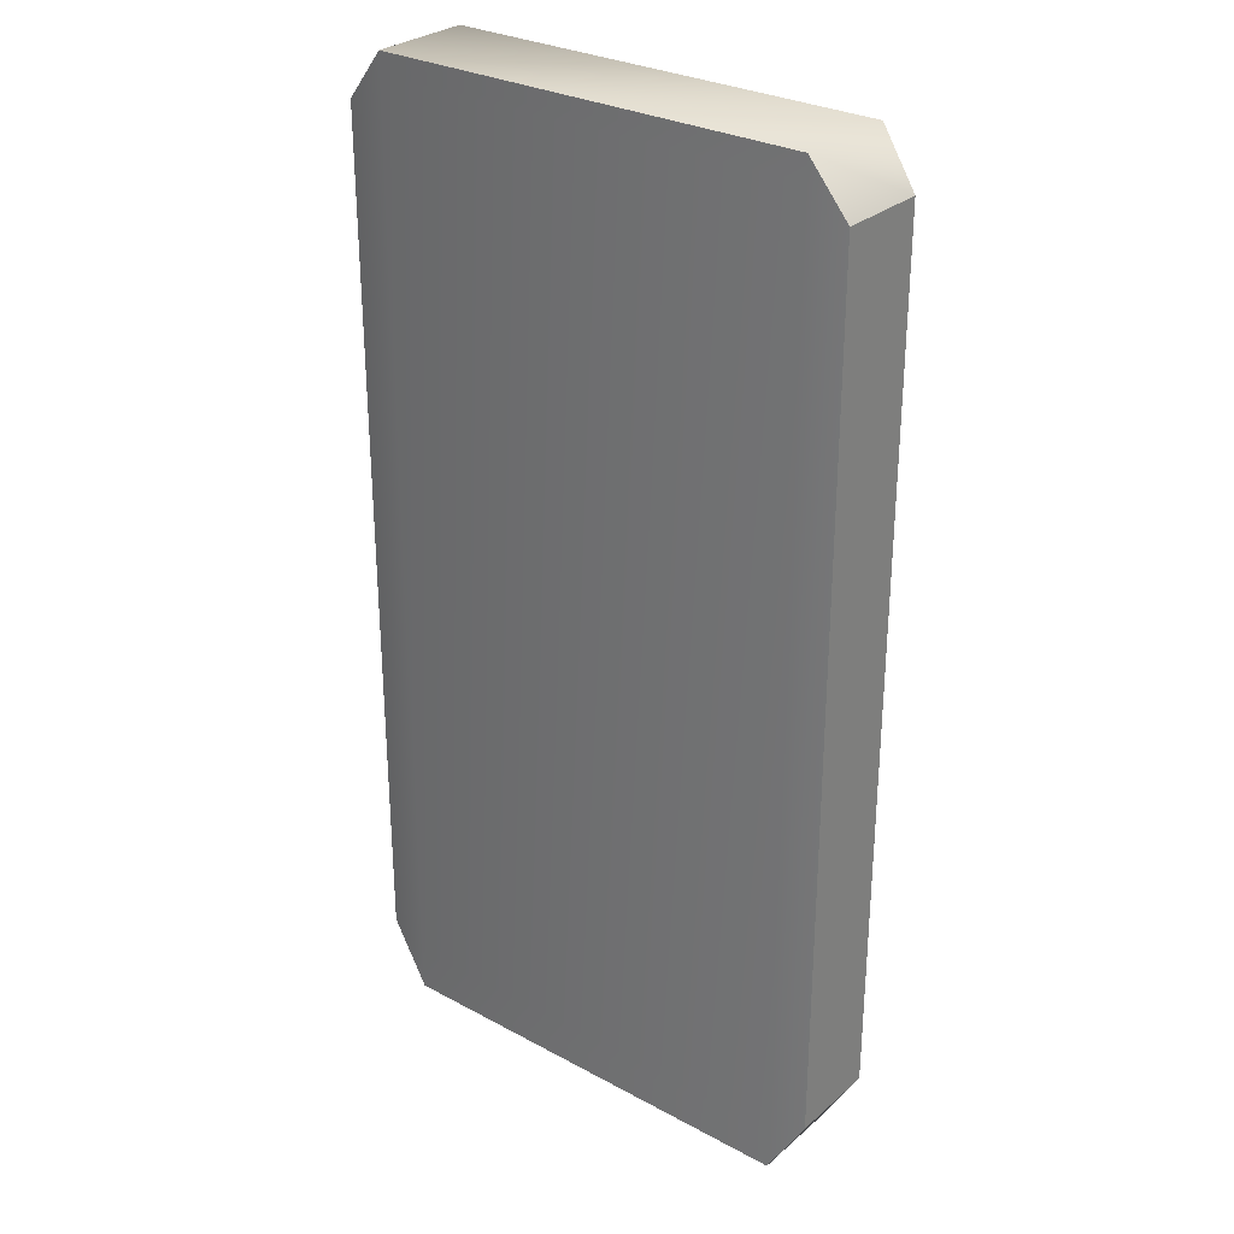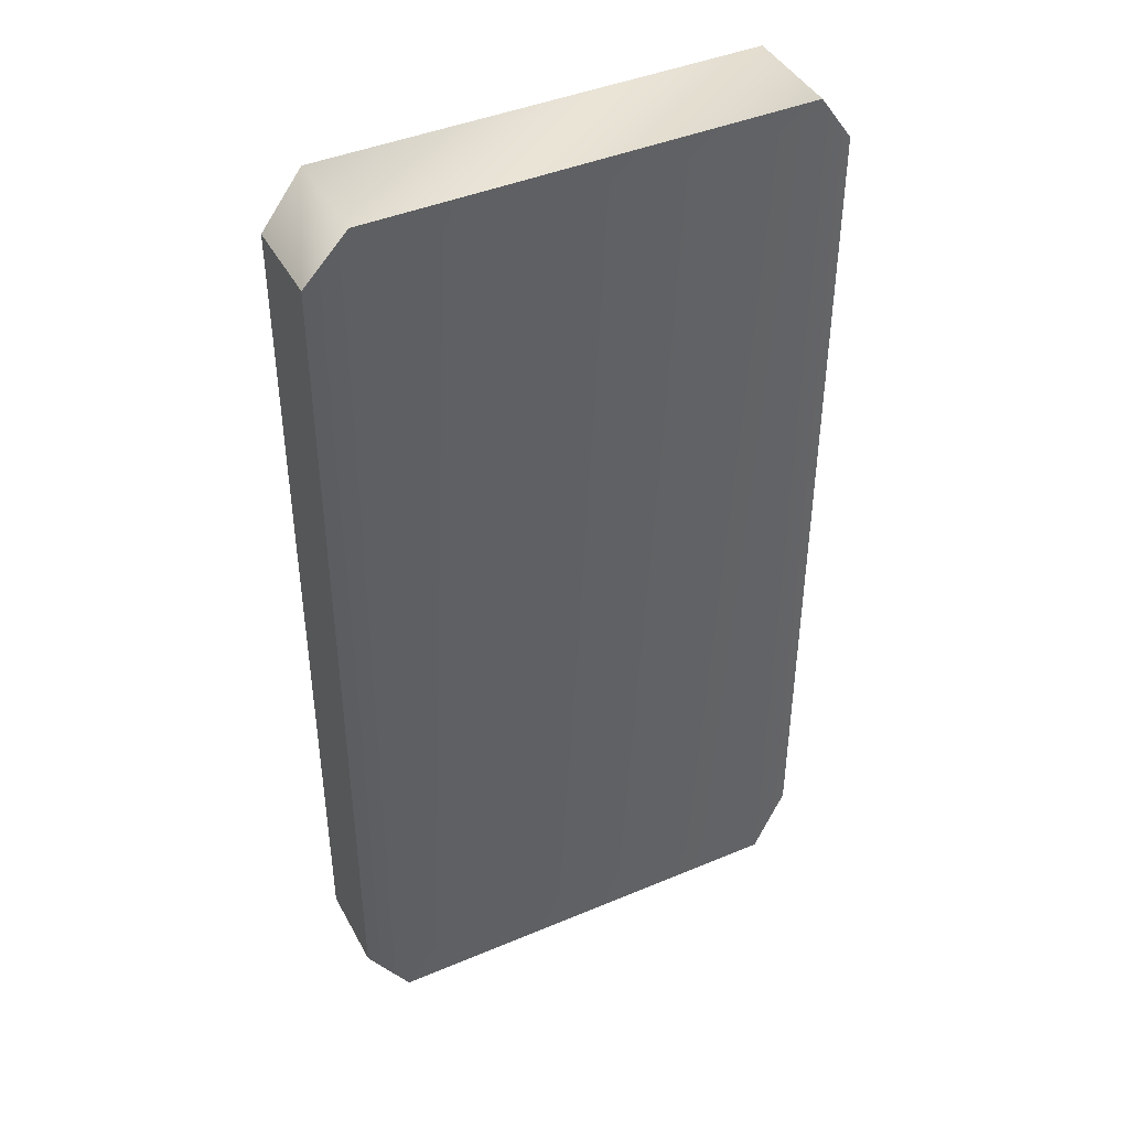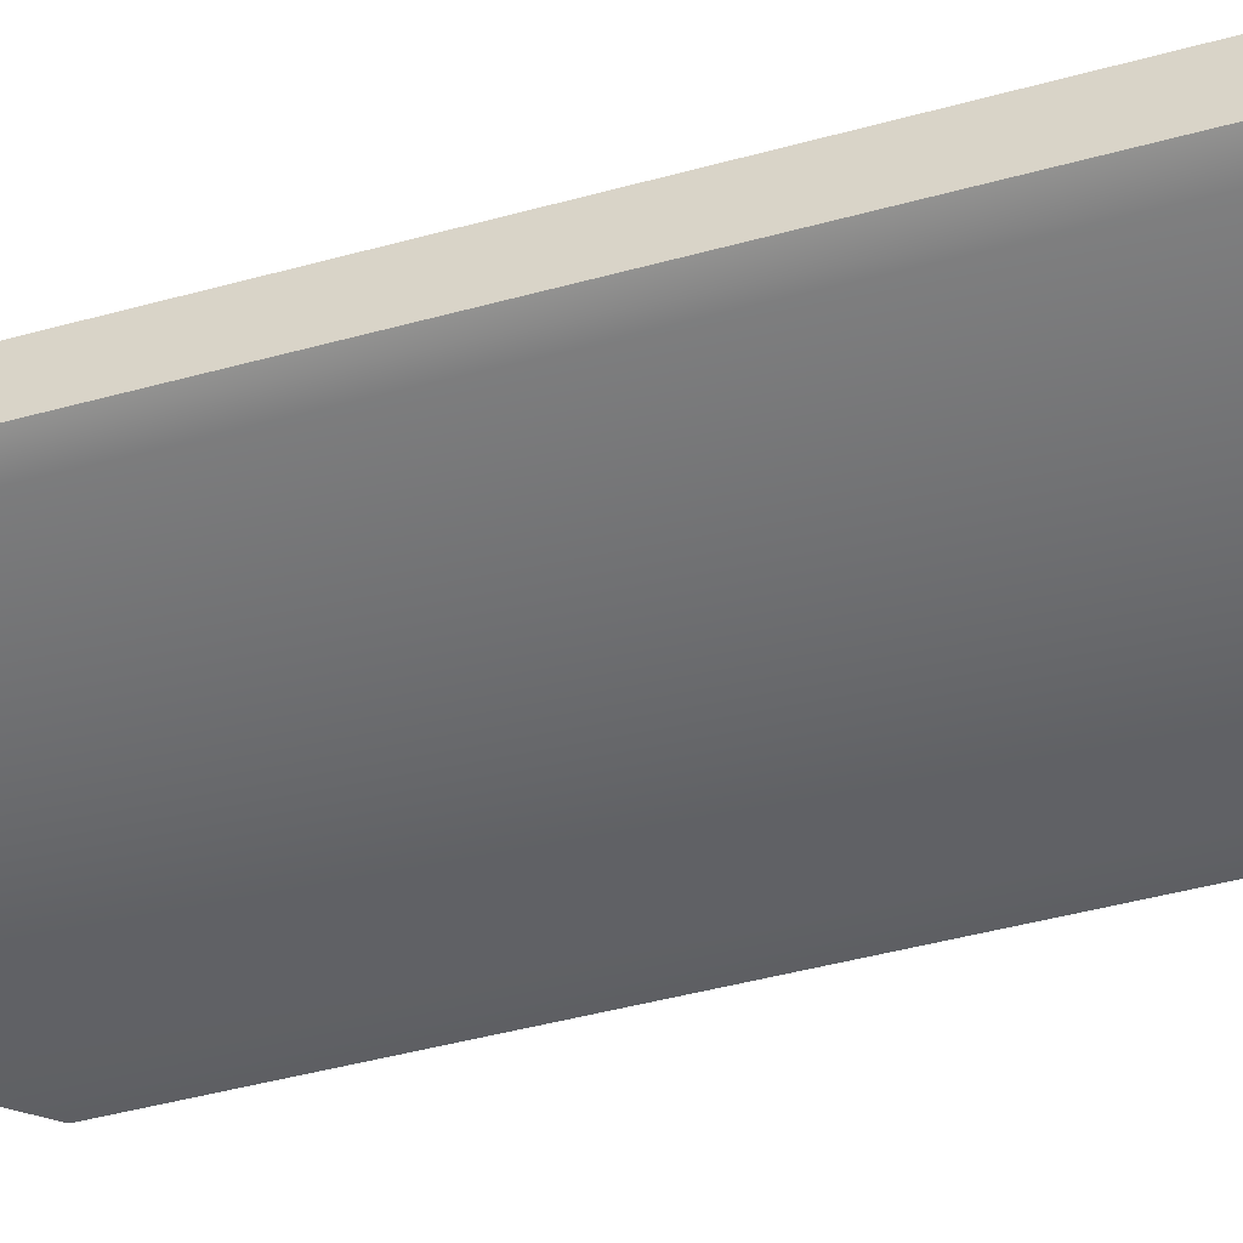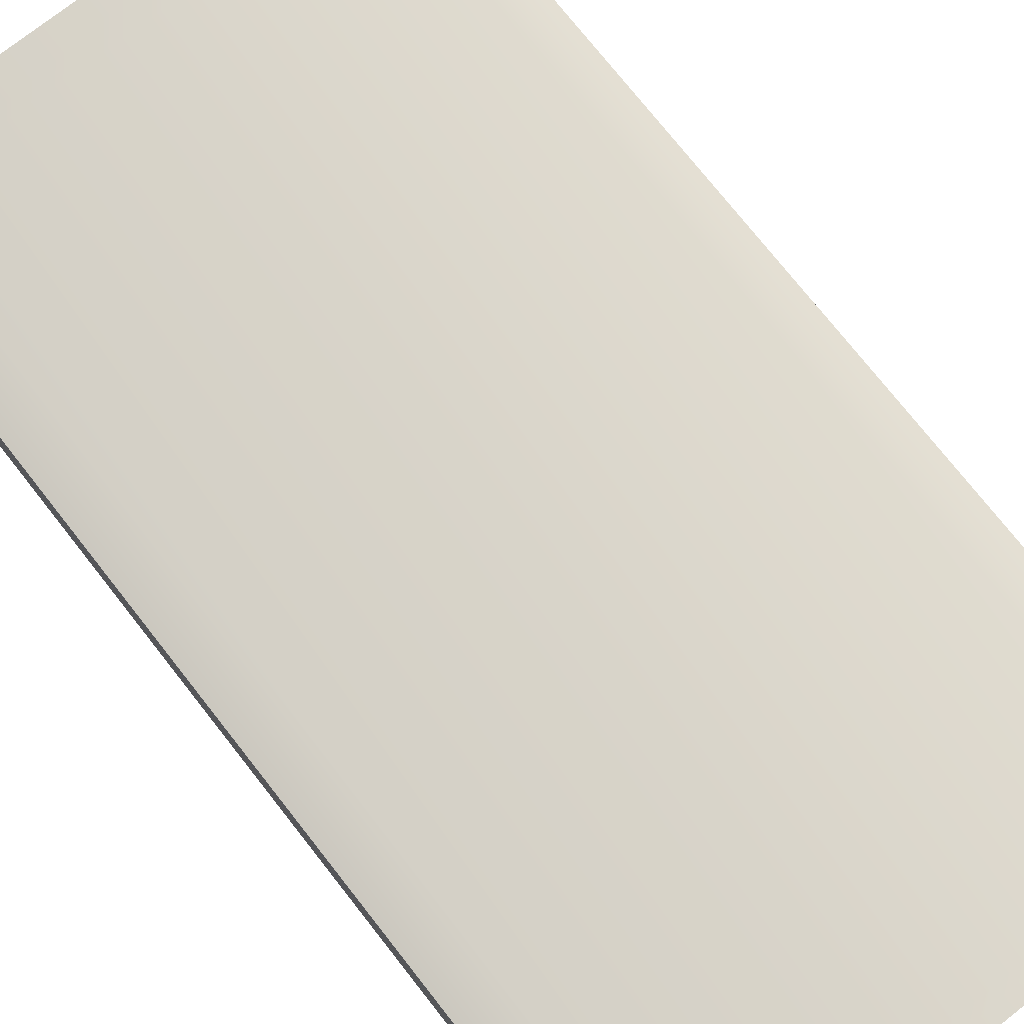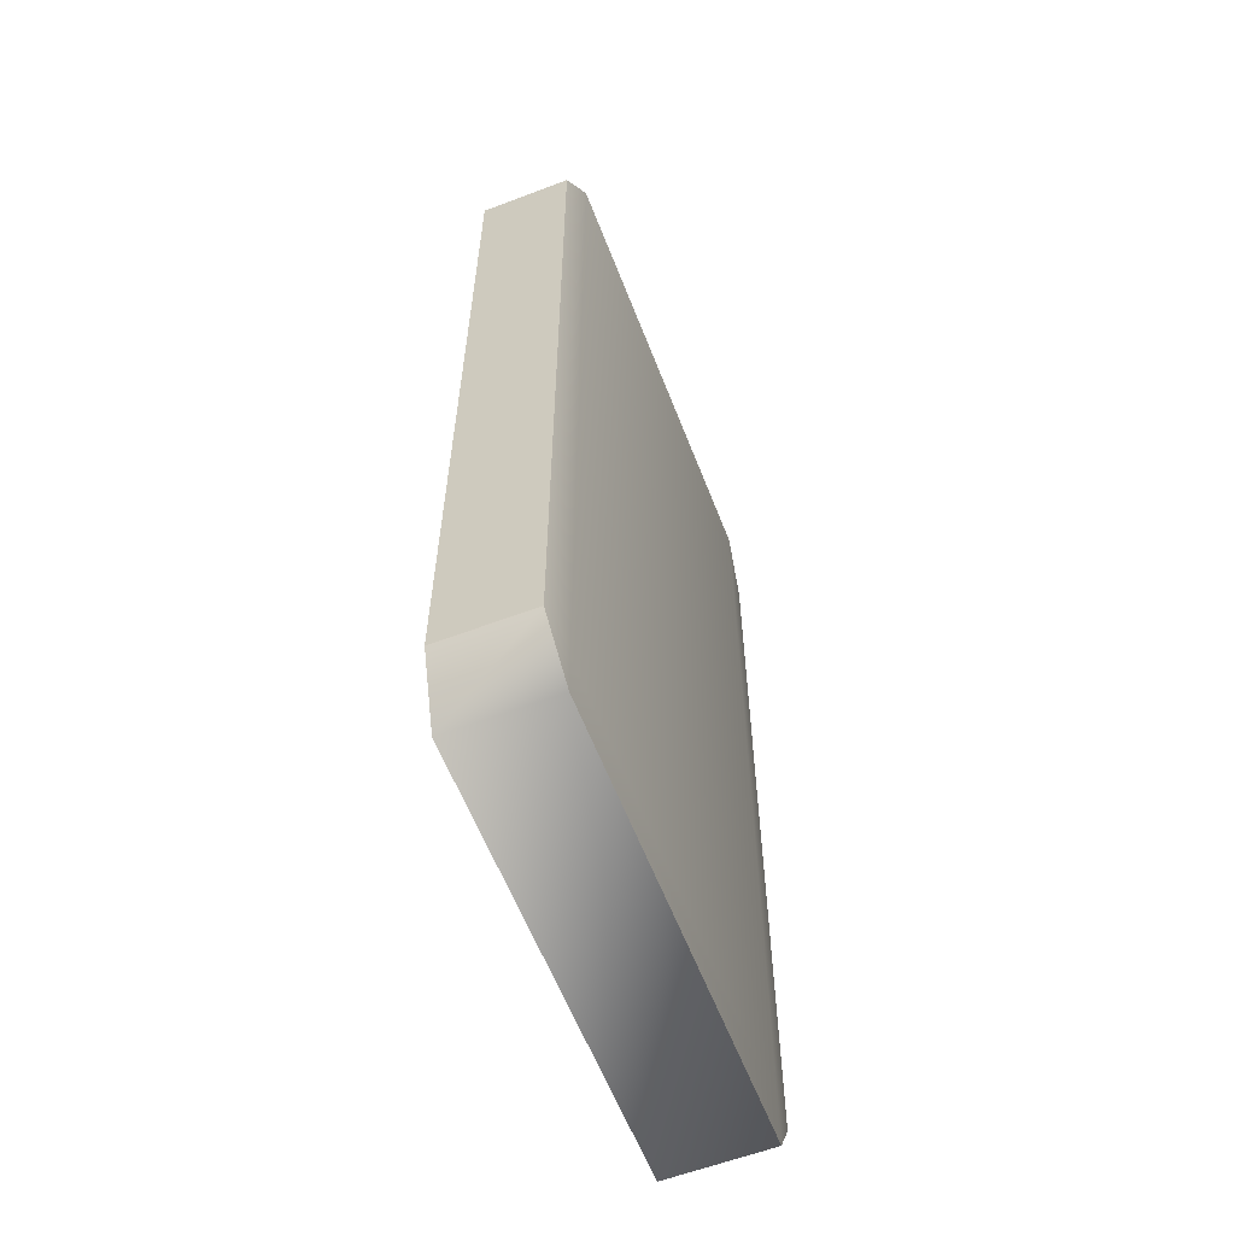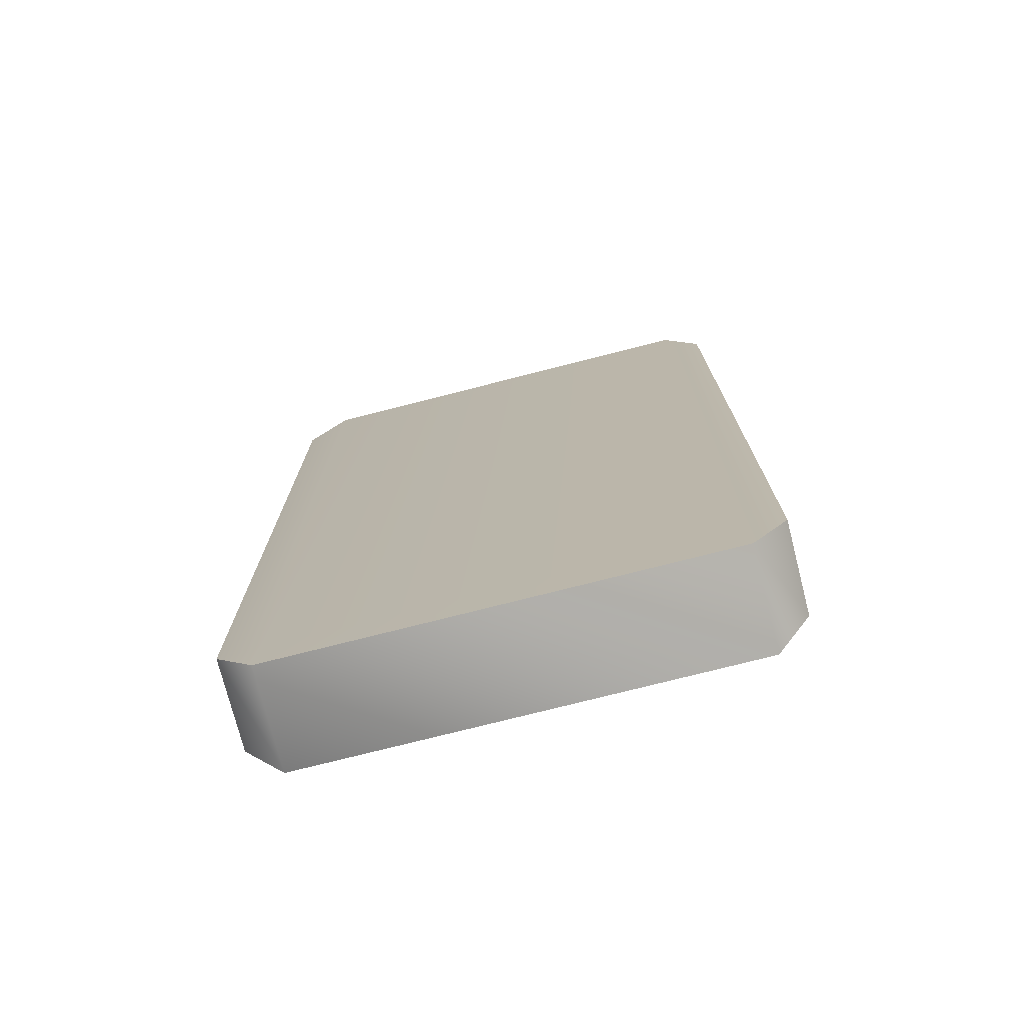
<metadata>
{"format":"obj","ext":"obj","renderer":"f3d","projection":"perspective","resolution":1024,"background":"white","views":[{"elev":29.1,"azim":-141.3,"up":"+Y"},{"elev":42.7,"azim":153.4,"up":"+Y"},{"elev":-53.2,"azim":-74.2,"up":"+Z"},{"elev":75.0,"azim":141.8,"up":"+Z"},{"elev":-60.1,"azim":-68.8,"up":"+Y"},{"elev":-75.1,"azim":-165.7,"up":"+Y"}]}
</metadata>
<code>
v 161 22 -16
v 161 22 16
v 146 0 18
v 146 0 18
v 146 0 -18
v 161 22 -16
v 146 0 -18
v 146 0 18
v -9 0 18
v -9 0 18
v -9 0 -18
v 146 0 -18
v -9 0 -18
v -9 0 18
v -22 22 16
v -22 22 16
v -22 22 -16
v -9 0 -18
v 161 331 -16
v 146 349 -18
v 146 349 18
v 146 349 18
v 161 331 16
v 161 331 -16
v 146 349 -18
v -9 349 -18
v -9 349 18
v -9 349 18
v 146 349 18
v 146 349 -18
v -9 349 -18
v -22 331 -16
v -22 331 16
v -22 331 16
v -9 349 18
v -9 349 -18
v 161 22 -16
v 146 0 -18
v 146 16 -18
v 146 0 -18
v -9 0 -18
v -9 16 -18
v -9 16 -18
v 146 16 -18
v 146 0 -18
v -22 22 -16
v -9 16 -18
v -9 0 -18
v 161 22 -16
v 146 16 -18
v 146 341 -18
v 146 341 -18
v 161 331 -16
v 161 22 -16
v 146 16 -18
v -9 16 -18
v -9 341 -18
v -9 341 -18
v 146 341 -18
v 146 16 -18
v -9 16 -18
v -22 22 -16
v -22 331 -16
v -22 331 -16
v -9 341 -18
v -9 16 -18
v 161 331 -16
v 146 341 -18
v 146 349 -18
v 146 341 -18
v -9 341 -18
v -9 349 -18
v -9 349 -18
v 146 349 -18
v 146 341 -18
v -22 331 -16
v -9 349 -18
v -9 341 -18
v -22 22 -16
v -22 22 16
v -22 331 16
v -22 331 16
v -22 331 -16
v -22 22 -16
v -22 22 16
v -9 0 18
v -9 16 18
v -9 0 18
v 146 0 18
v 146 16 18
v 146 16 18
v -9 16 18
v -9 0 18
v 161 22 16
v 146 16 18
v 146 0 18
v -22 22 16
v -9 16 18
v -9 341 18
v -9 341 18
v -22 331 16
v -22 22 16
v -9 16 18
v 146 16 18
v 146 341 18
v 146 341 18
v -9 341 18
v -9 16 18
v 146 16 18
v 161 22 16
v 161 331 16
v 161 331 16
v 146 341 18
v 146 16 18
v -22 331 16
v -9 341 18
v -9 349 18
v -9 341 18
v 146 341 18
v 146 349 18
v 146 349 18
v -9 349 18
v -9 341 18
v 161 331 16
v 146 349 18
v 146 341 18
v 161 22 16
v 161 22 -16
v 161 331 -16
v 161 331 -16
v 161 331 16
v 161 22 16
f 1 2 3
f 4 5 6
f 7 8 9
f 10 11 12
f 13 14 15
f 16 17 18
f 19 20 21
f 22 23 24
f 25 26 27
f 28 29 30
f 31 32 33
f 34 35 36
f 37 38 39
f 40 41 42
f 43 44 45
f 46 47 48
f 49 50 51
f 52 53 54
f 55 56 57
f 58 59 60
f 61 62 63
f 64 65 66
f 67 68 69
f 70 71 72
f 73 74 75
f 76 77 78
f 79 80 81
f 82 83 84
f 85 86 87
f 88 89 90
f 91 92 93
f 94 95 96
f 97 98 99
f 100 101 102
f 103 104 105
f 106 107 108
f 109 110 111
f 112 113 114
f 115 116 117
f 118 119 120
f 121 122 123
f 124 125 126
f 127 128 129
f 130 131 132

</code>
